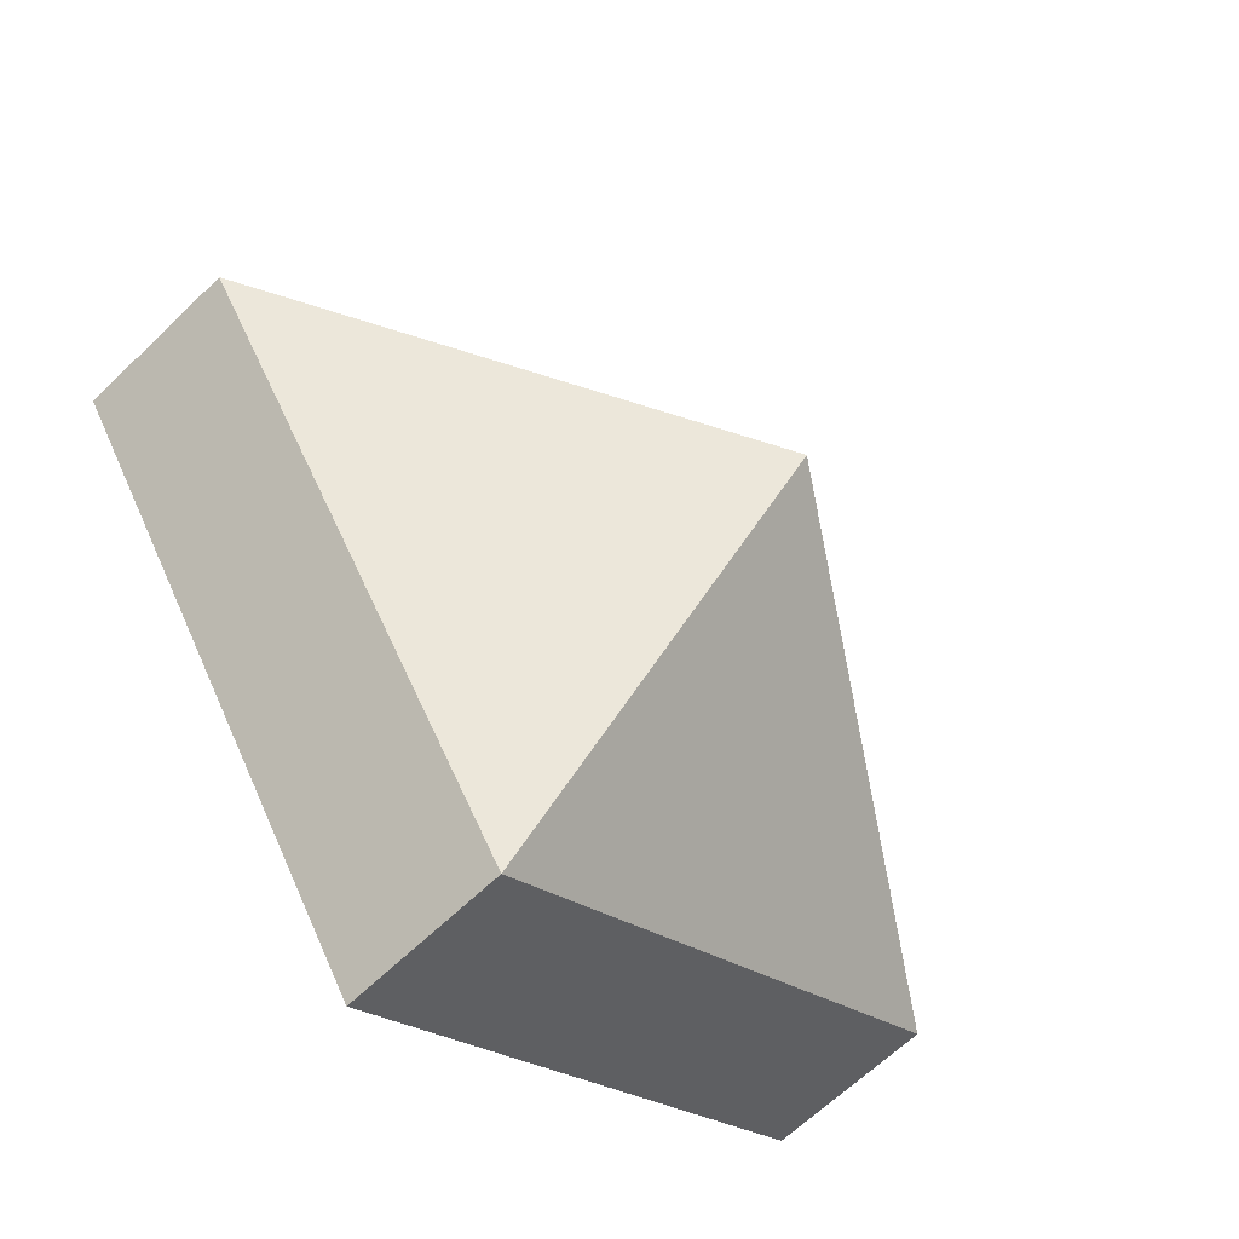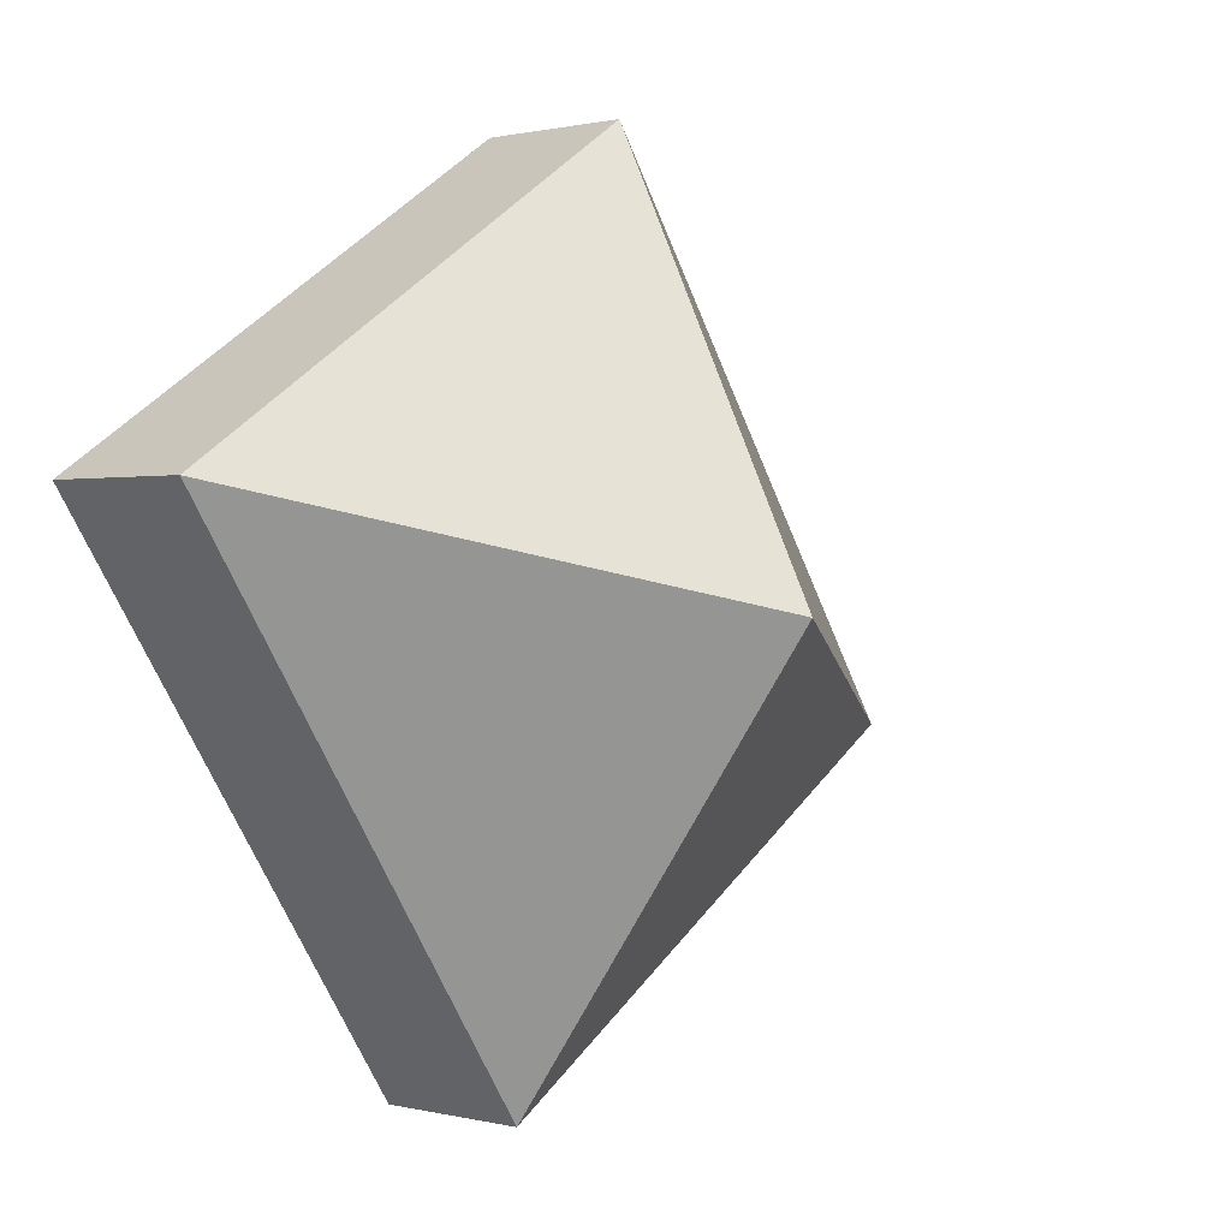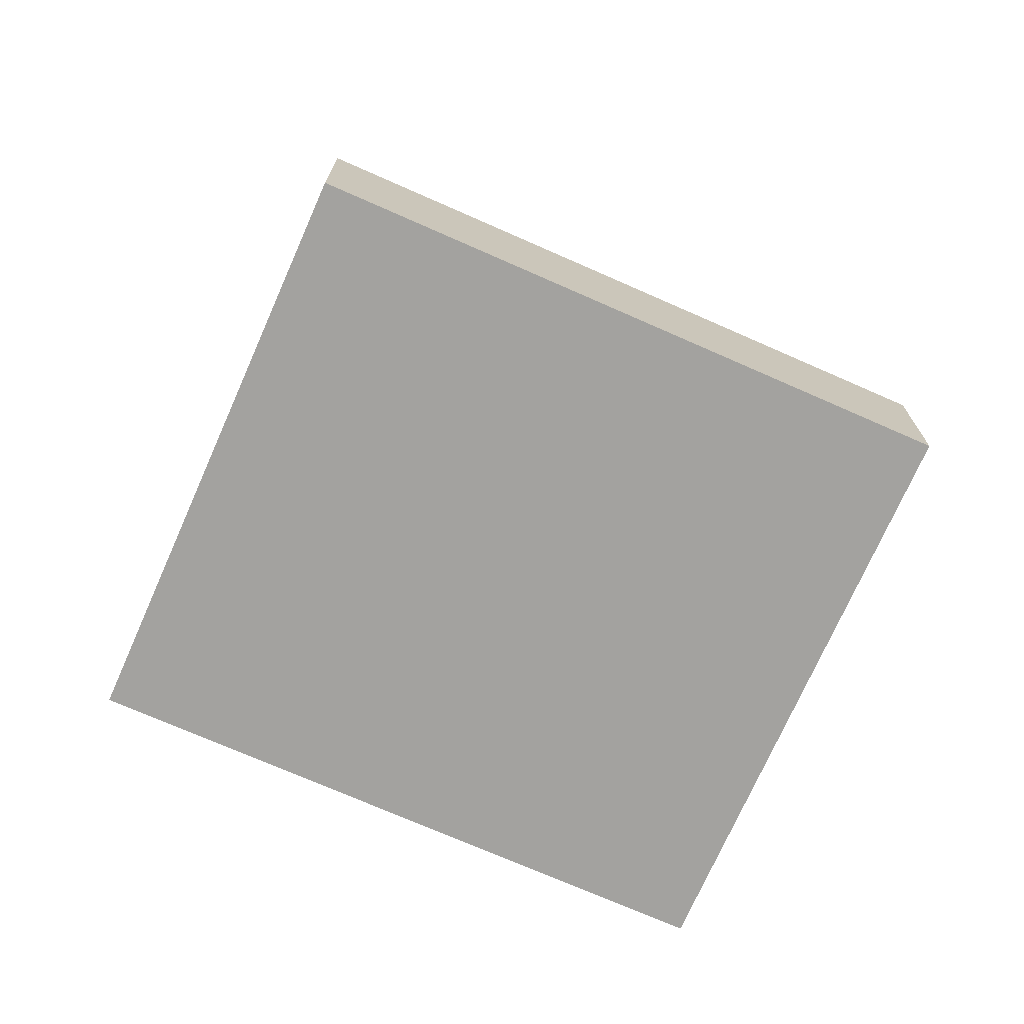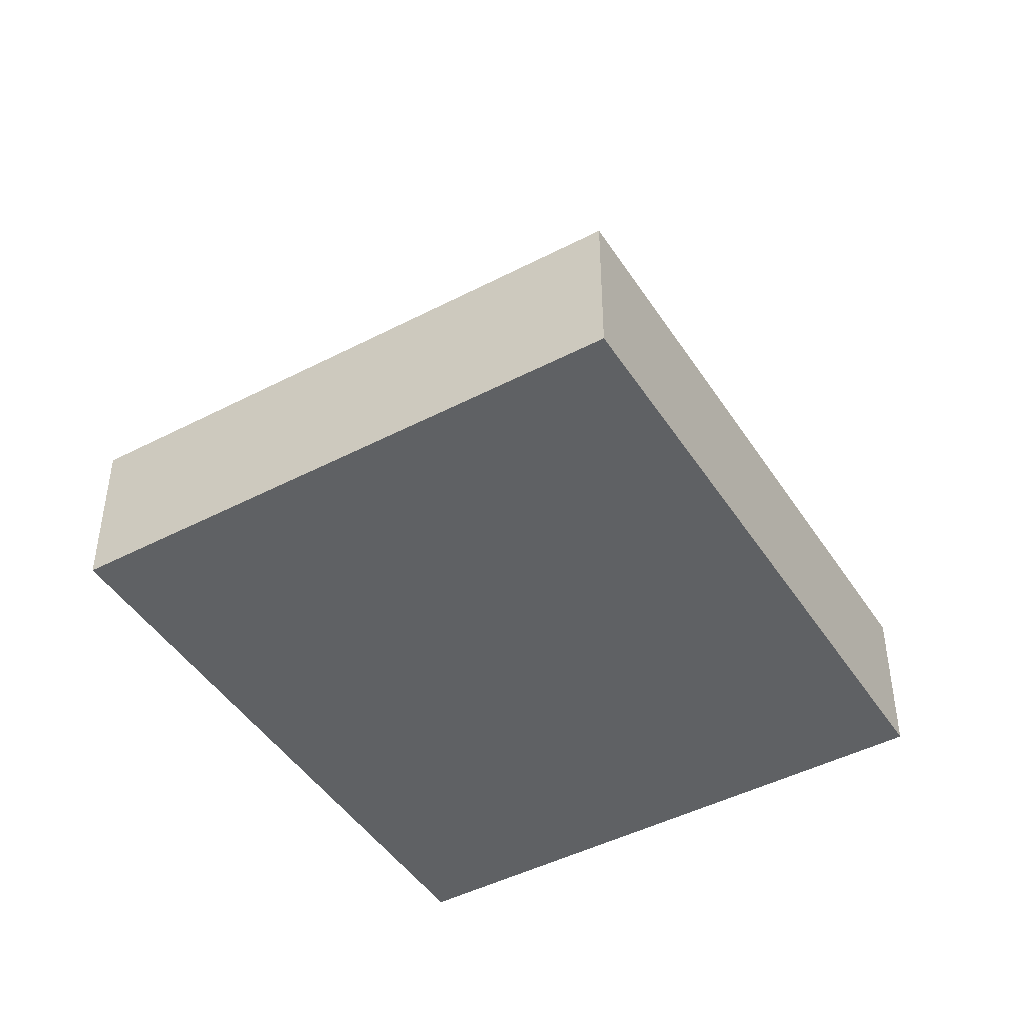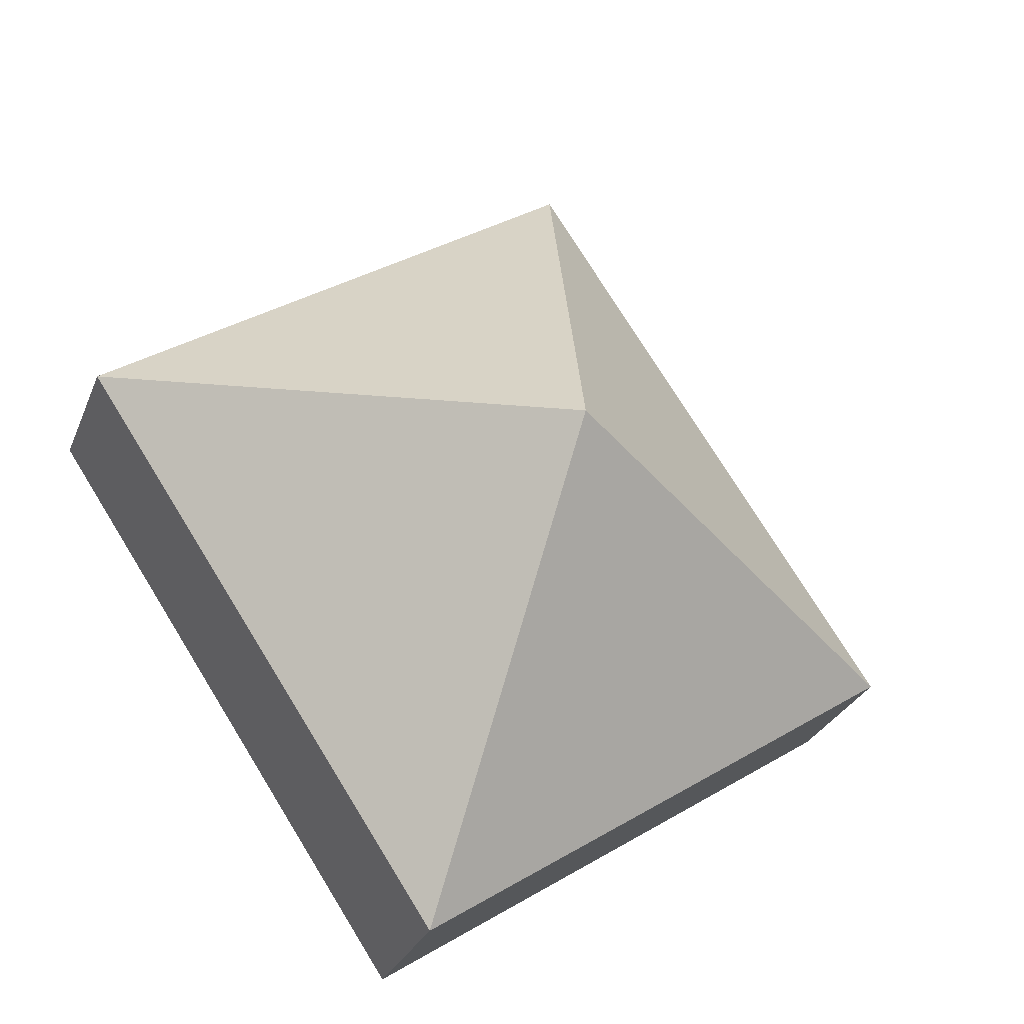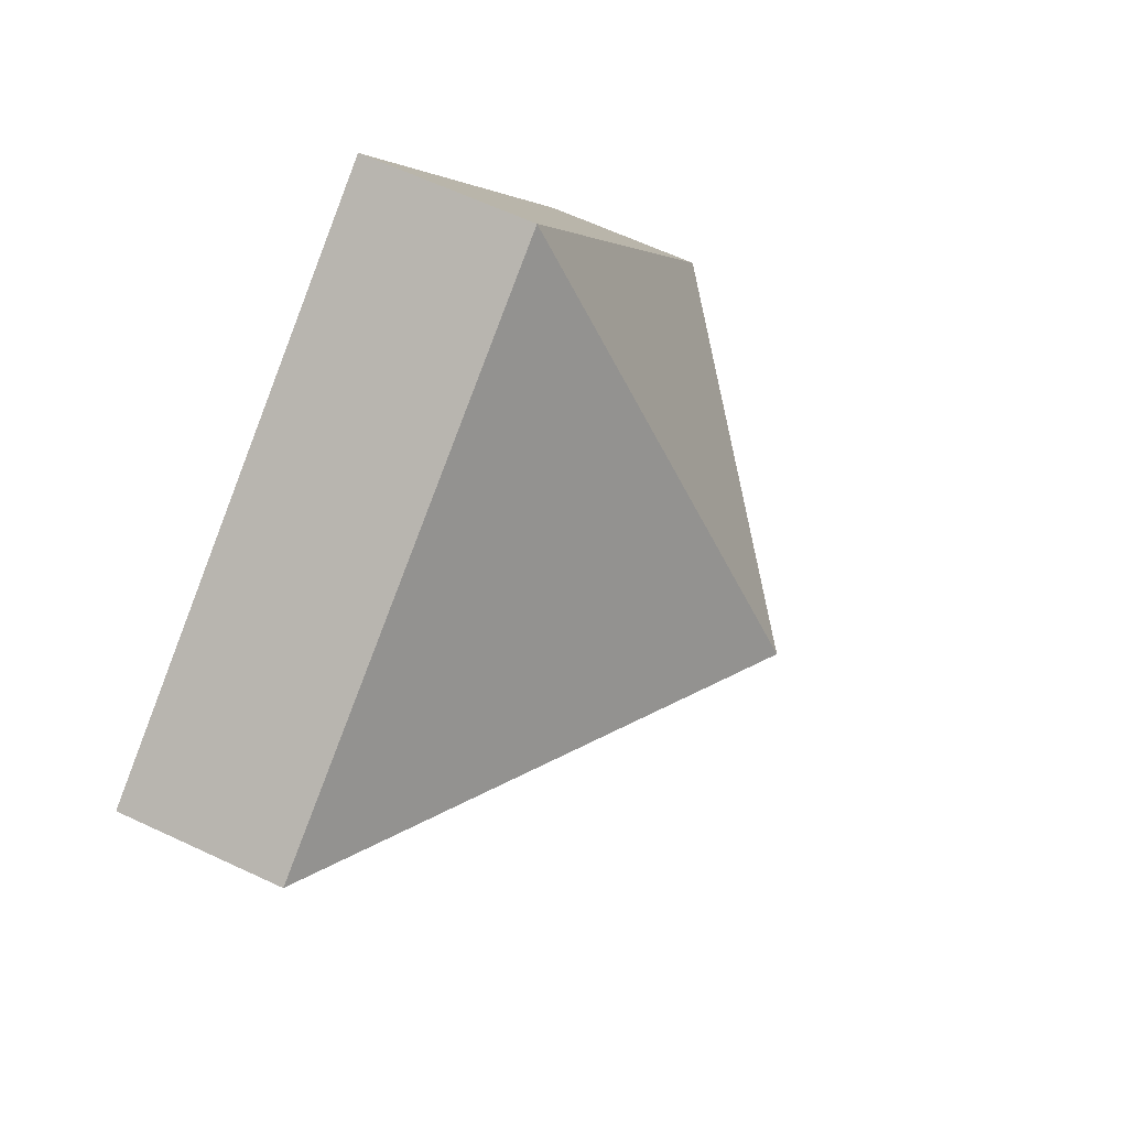
<metadata>
{"format":"obj","ext":"obj","renderer":"f3d","projection":"perspective","resolution":1024,"background":"white","views":[{"elev":-64.5,"azim":134.2,"up":"+Z"},{"elev":0.7,"azim":132.8,"up":"+Z"},{"elev":-72.6,"azim":-80.2,"up":"+Y"},{"elev":-45.6,"azim":64.6,"up":"+Y"},{"elev":-28.3,"azim":161.0,"up":"+Z"},{"elev":62.6,"azim":115.5,"up":"+Z"}]}
</metadata>
<code>
v  3.013 3.049 0.777
v  2.563 1.141 3.856
v  6.026 1.132 1.554
v  0 1.132 6.931e-17
v  3.463 1.132 -2.302
v  3.463 1.41e-16 -2.302
v  0 0 0
v  2.563 -2.361e-16 3.856
v  6.026 -9.516e-17 1.554
g defaultobject
f 1 2 3
f 1 4 2
f 1 3 5
f 1 5 4
f 6 4 5
f 4 6 7
f 4 8 2
f 8 4 7
f 8 3 2
f 3 8 9
f 9 5 3
f 5 9 6
f 9 7 6
f 7 9 8

</code>
